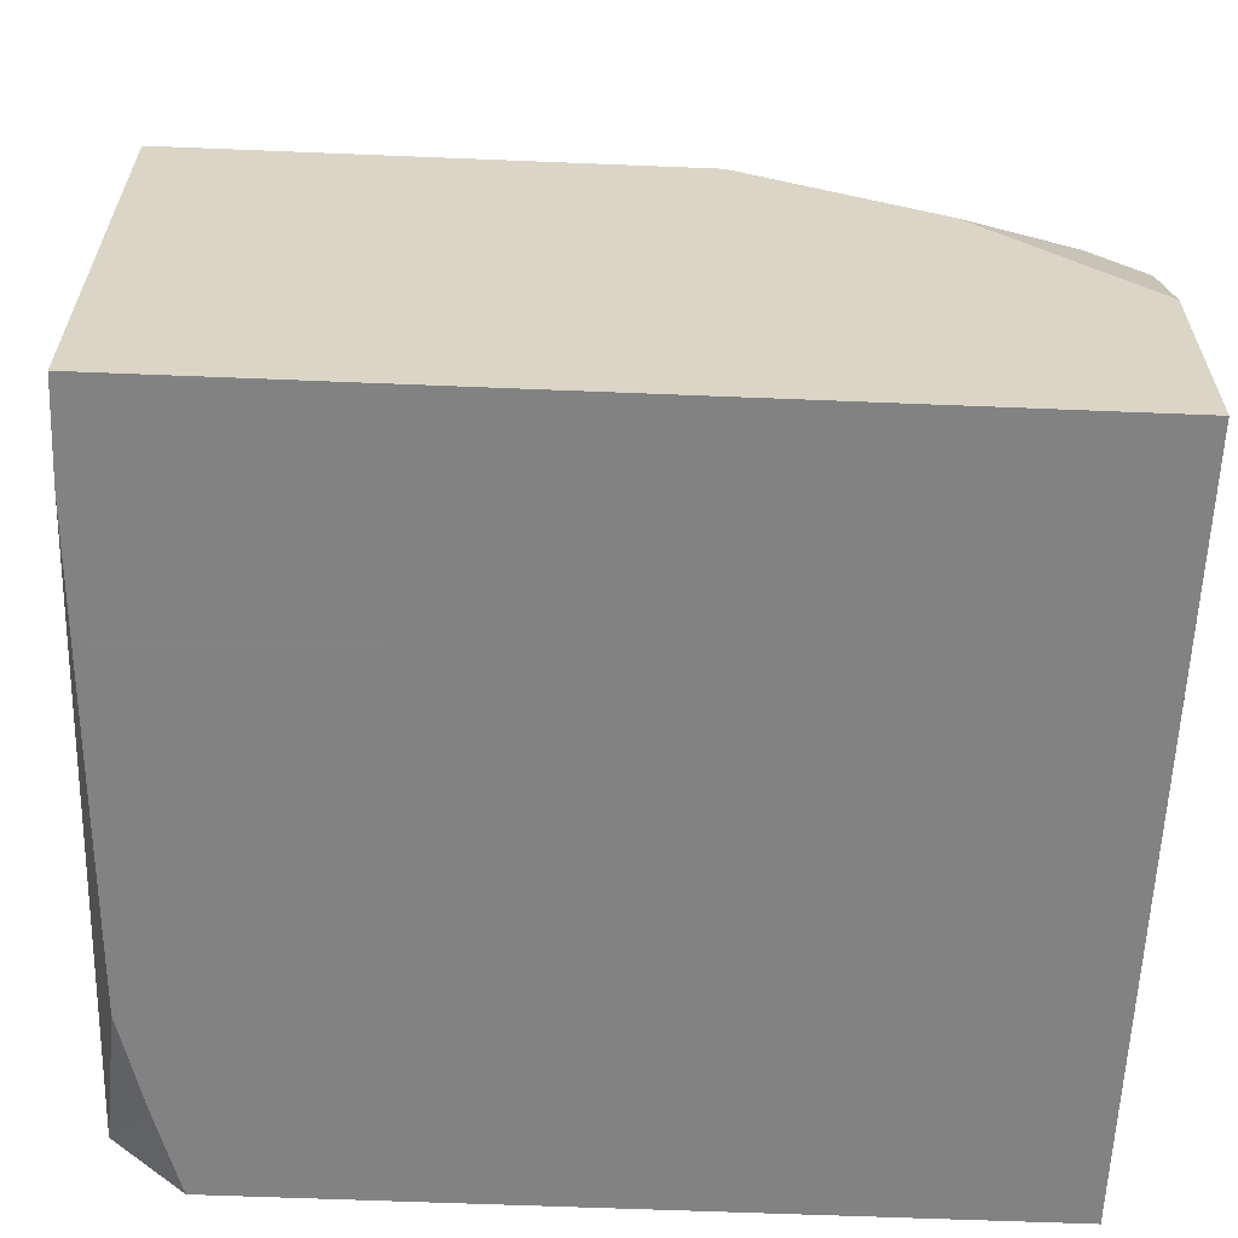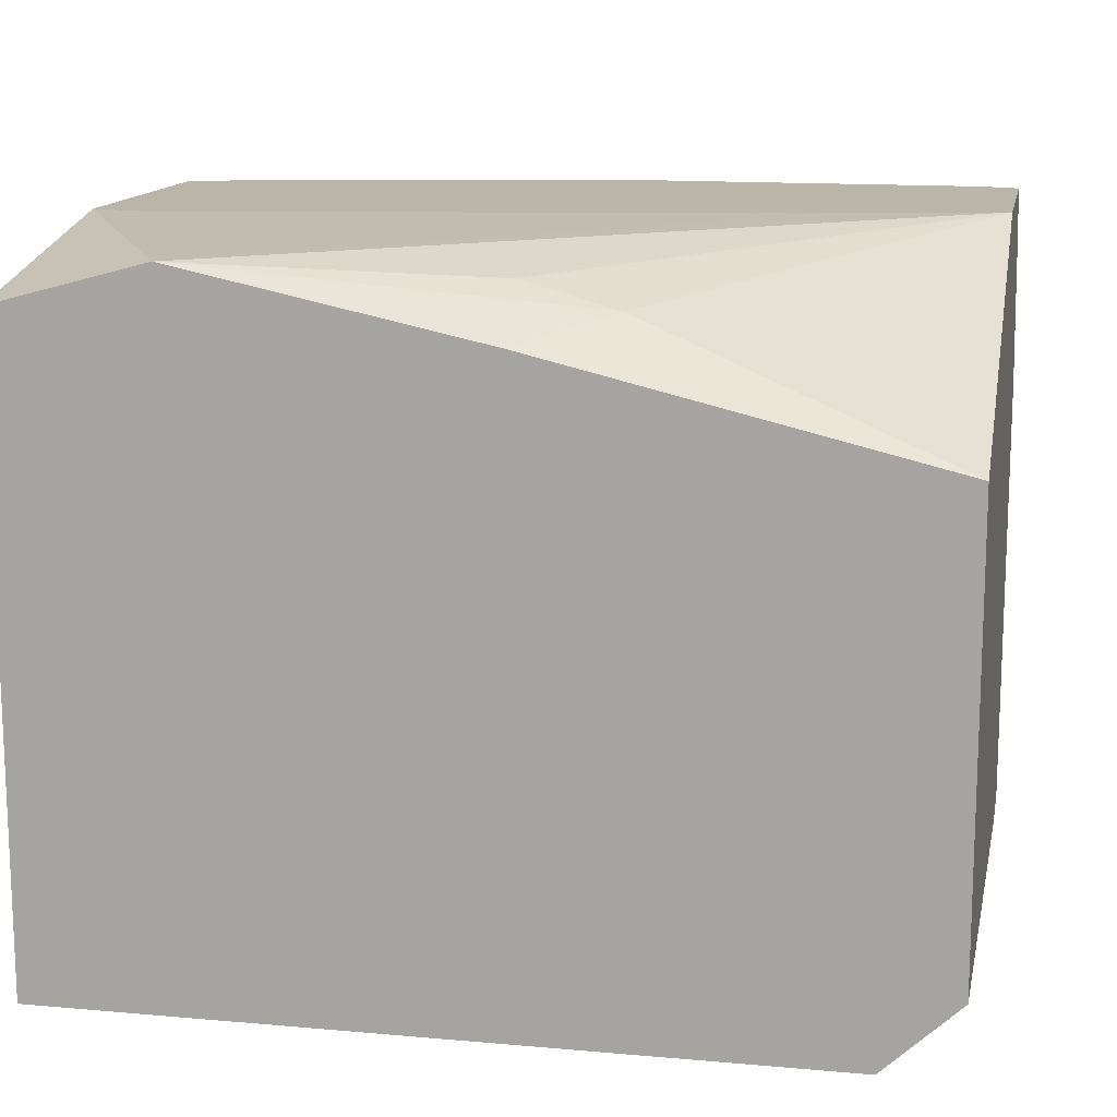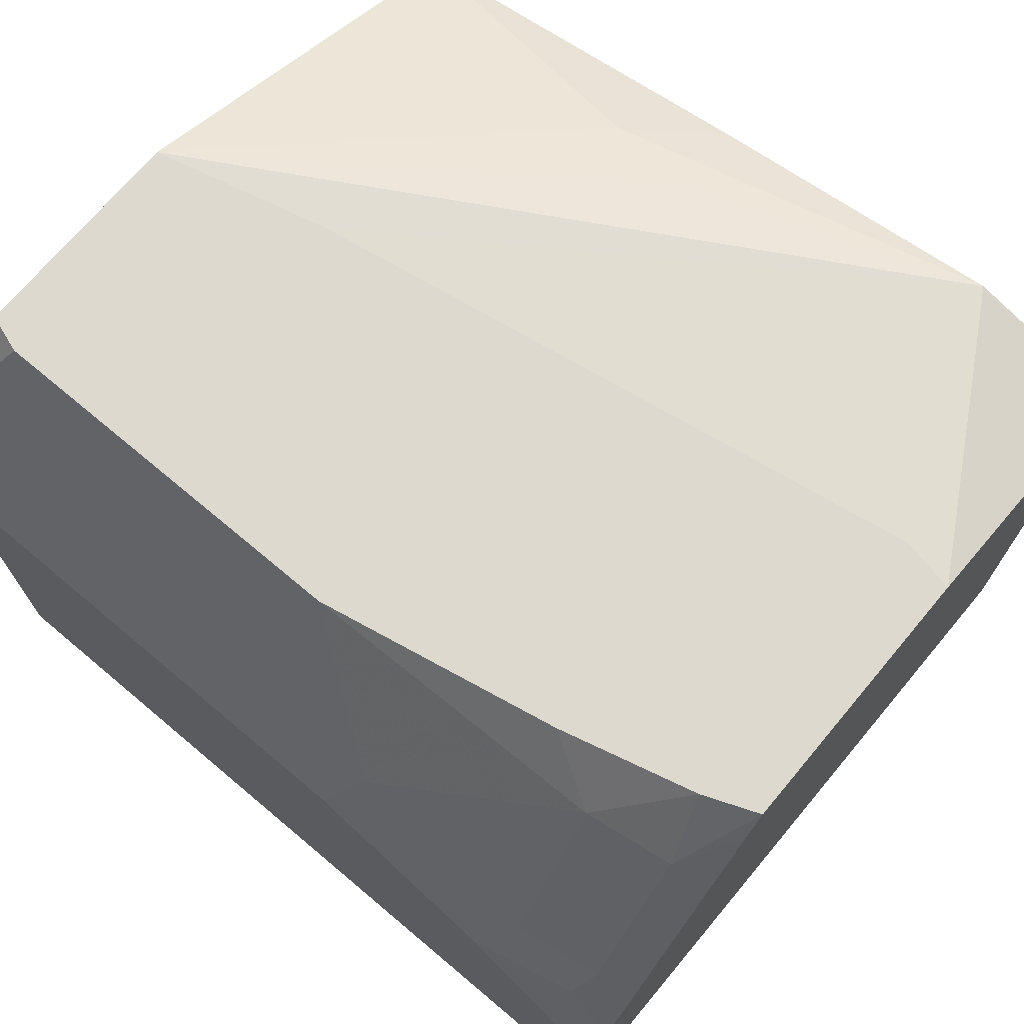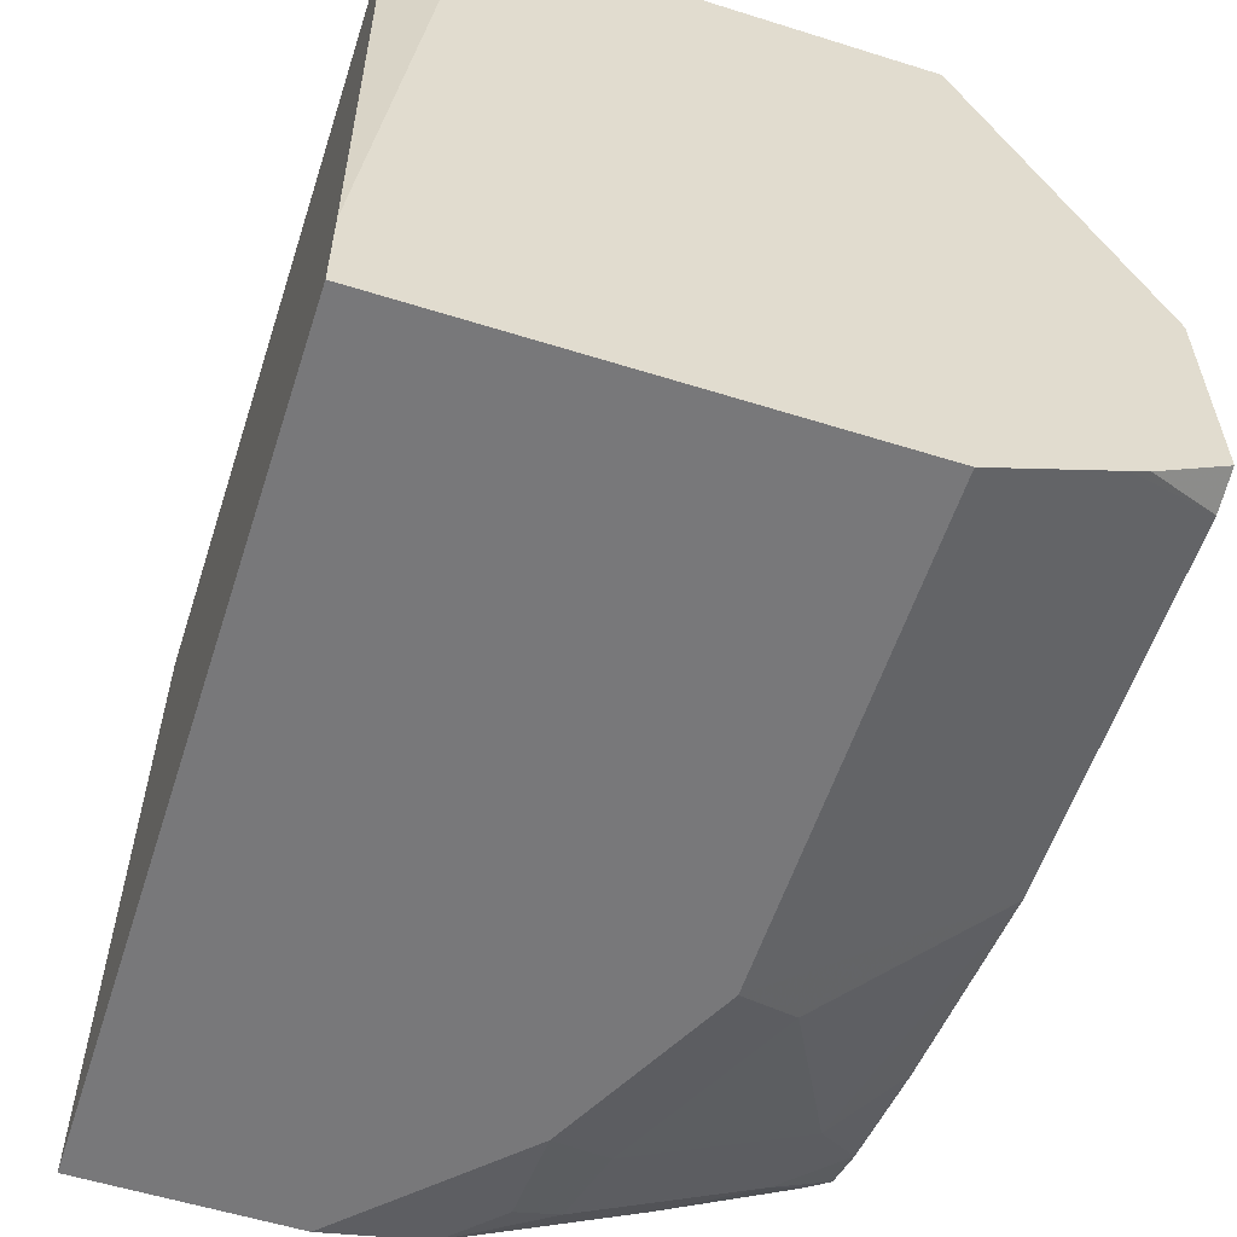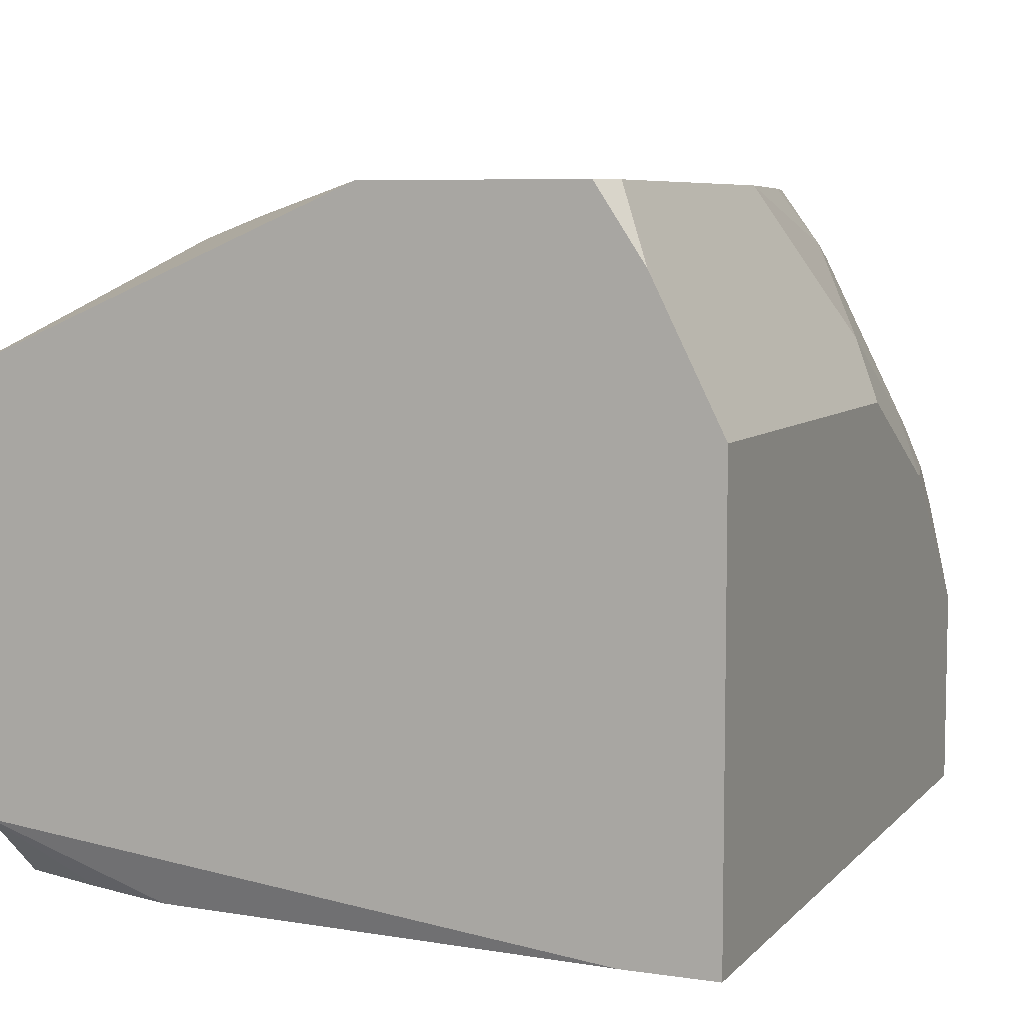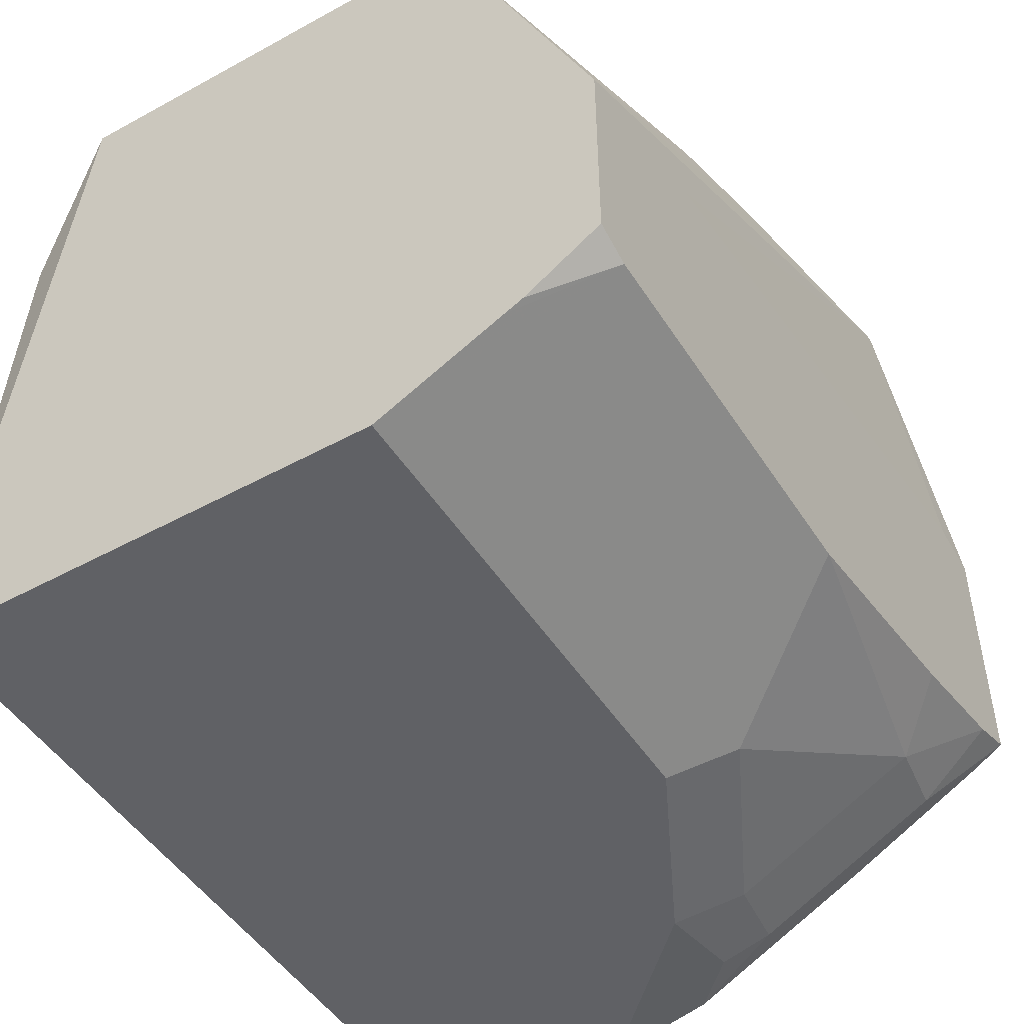
<metadata>
{"format":"obj","ext":"obj","renderer":"f3d","projection":"perspective","resolution":1024,"background":"white","views":[{"elev":-60.9,"azim":-2.4,"up":"+Z"},{"elev":13.7,"azim":-168.8,"up":"+Z"},{"elev":71.4,"azim":40.0,"up":"+Z"},{"elev":-57.5,"azim":-108.0,"up":"+Y"},{"elev":6.9,"azim":-67.0,"up":"+Z"},{"elev":-48.7,"azim":-58.7,"up":"+Y"}]}
</metadata>
<code>
v -0.09315 -0.4999 0.3749
v -0.07665 -0.4515 0.4715
v -0.09315 -0.4721 0.4304
v -0.09315 -0.4999 0.1707
v 0.1249 -0.4999 0.3749
v -0.09315 -0.446 0.4715
v -0.09315 -0.468 0.4385
v 0.08997 -0.4515 0.4715
v -0.09315 -0.4582 0.1707
v 0.2774 -0.4999 0.1707
v 0.2082 -0.4999 0.3332
v 0.1388 -0.4859 0.4026
v -0.09315 -0.3474 0.4715
v 0.2221 -0.4443 0.4443
v 0.1949 -0.4307 0.4715
v -0.09315 -0.1703 0.2015
v -0.08408 -0.2506 0.1707
v 0.2774 -0.1703 0.1707
v 0.2774 -0.4999 0.2642
v 0.2774 -0.4894 0.311
v 0.2551 -0.4894 0.3332
v 0.2221 -0.4859 0.361
v -0.09315 -0.1703 0.3969
v -0.01586 -0.328 0.4715
v 0.2101 -0.1703 0.4661
v 0.08333 -0.2083 0.4582
v 0.04166 -0.2031 0.4478
v 0.2603 -0.4374 0.4374
v 0.2539 -0.4153 0.4715
v 0.2347 -0.4203 0.4715
v -0.06029 -0.1703 0.1707
v -0.07276 -0.21 0.1707
v 0.2774 -0.1703 0.4479
v 0.2774 -0.4478 0.3943
v 0.2603 -0.479 0.354
v 0.07862 -0.1703 0.438
v 0.04166 -0.3182 0.4715
v 0.2539 -0.2822 0.4715
v 0.2725 -0.2859 0.4715
v 0.2774 -0.2869 0.4715
v 0.2774 -0.4139 0.4582
v 0.2774 -0.4059 0.4715
f 13 27 23
f 14 22 35
f 14 35 28
f 16 23 36
f 14 29 30
f 14 30 15
f 14 28 29
f 13 26 27
f 10 41 34
f 13 24 25
f 12 22 14
f 11 21 22
f 11 20 21
f 11 19 20
f 10 20 19
f 10 34 20
f 16 36 25
f 13 25 26
f 16 25 33
f 24 37 25
f 16 18 31
f 10 42 41
f 28 42 29
f 28 41 42
f 28 34 41
f 25 40 33
f 25 39 40
f 25 38 39
f 25 37 38
f 25 27 26
f 25 36 27
f 23 27 36
f 21 35 22
f 20 35 21
f 20 28 35
f 20 34 28
f 16 32 17
f 16 31 32
f 16 33 18
f 10 40 42
f 1 2 3
f 10 18 33
f 2 8 15
f 2 7 3
f 2 6 7
f 1 8 2
f 1 5 8
f 1 11 5
f 1 19 11
f 2 15 30
f 1 10 19
f 1 9 4
f 1 16 9
f 1 23 16
f 1 13 23
f 1 6 13
f 1 7 6
f 10 33 40
f 1 4 10
f 2 30 29
f 1 3 7
f 2 42 40
f 9 16 17
f 8 14 15
f 8 12 14
f 5 12 8
f 5 22 12
f 2 29 42
f 4 18 10
f 4 31 18
f 5 11 22
f 4 17 32
f 4 9 17
f 2 13 6
f 2 24 13
f 2 37 24
f 2 38 37
f 2 39 38
f 2 40 39
f 4 32 31

</code>
